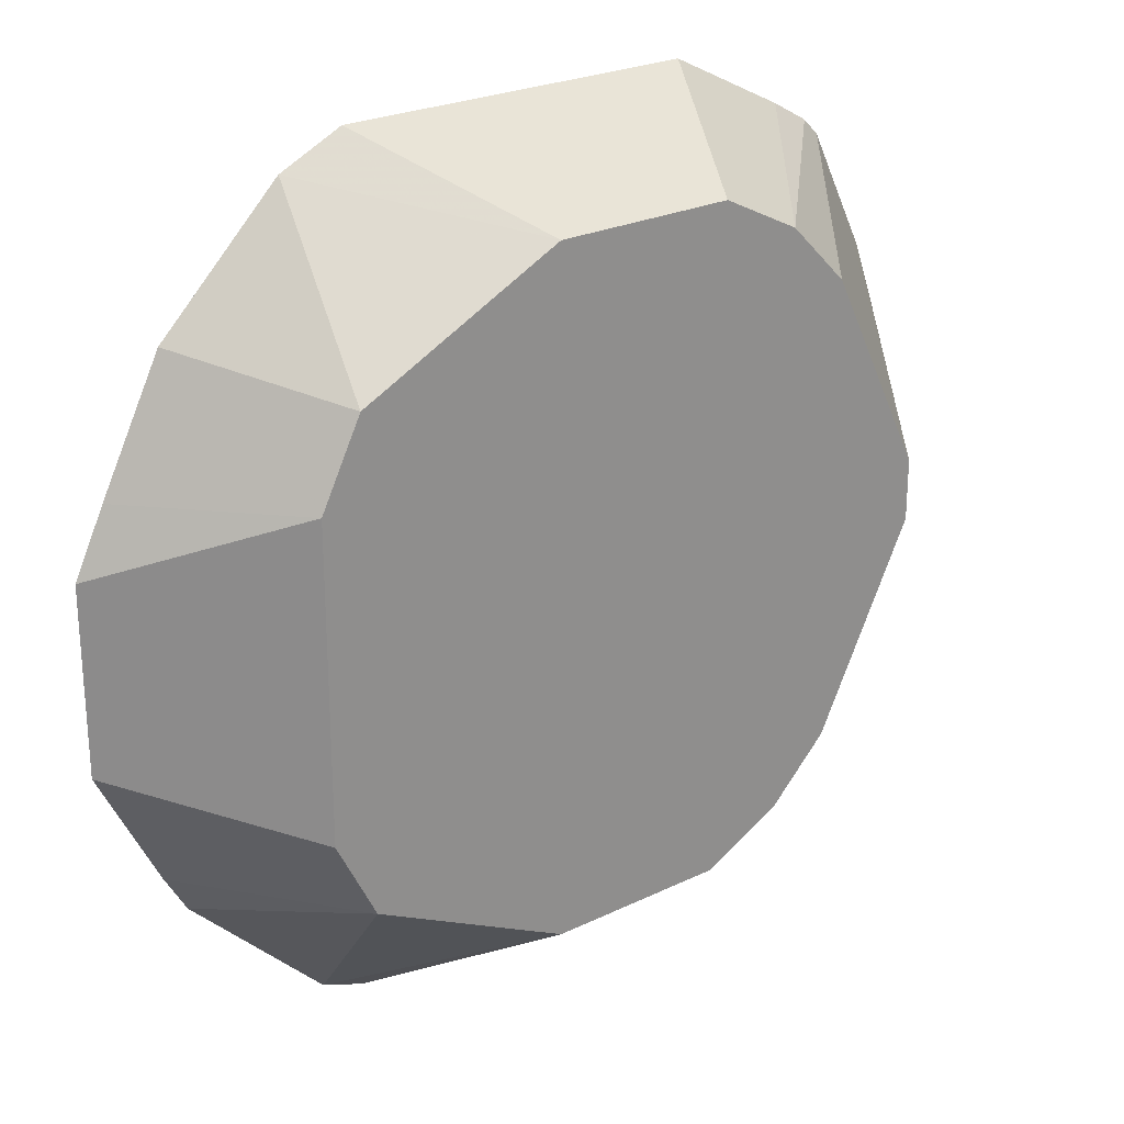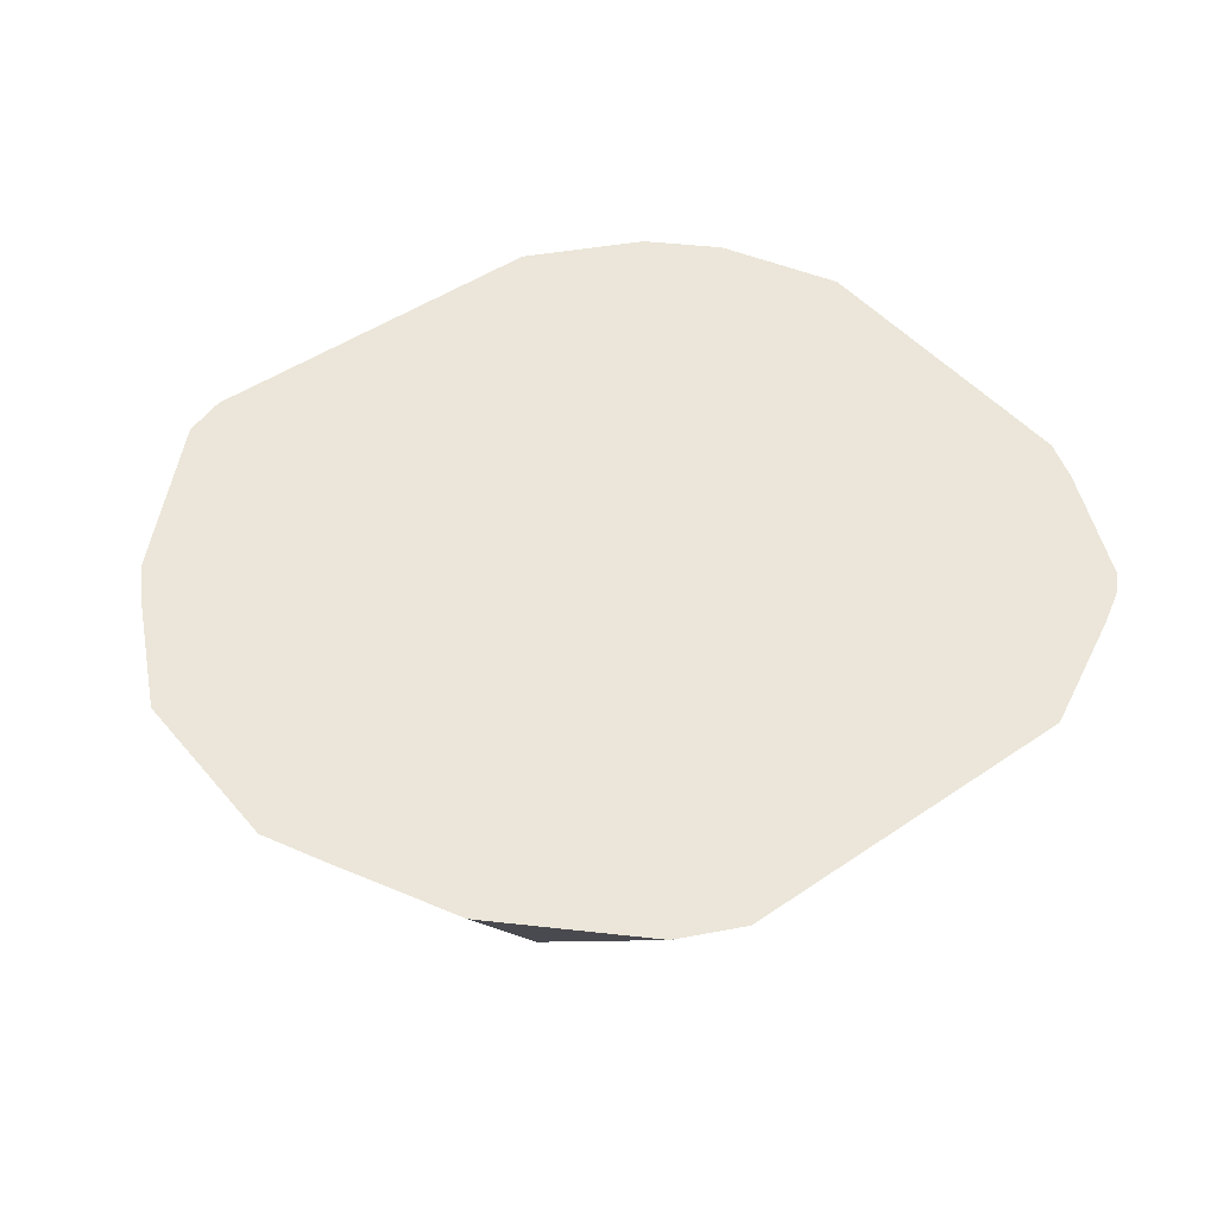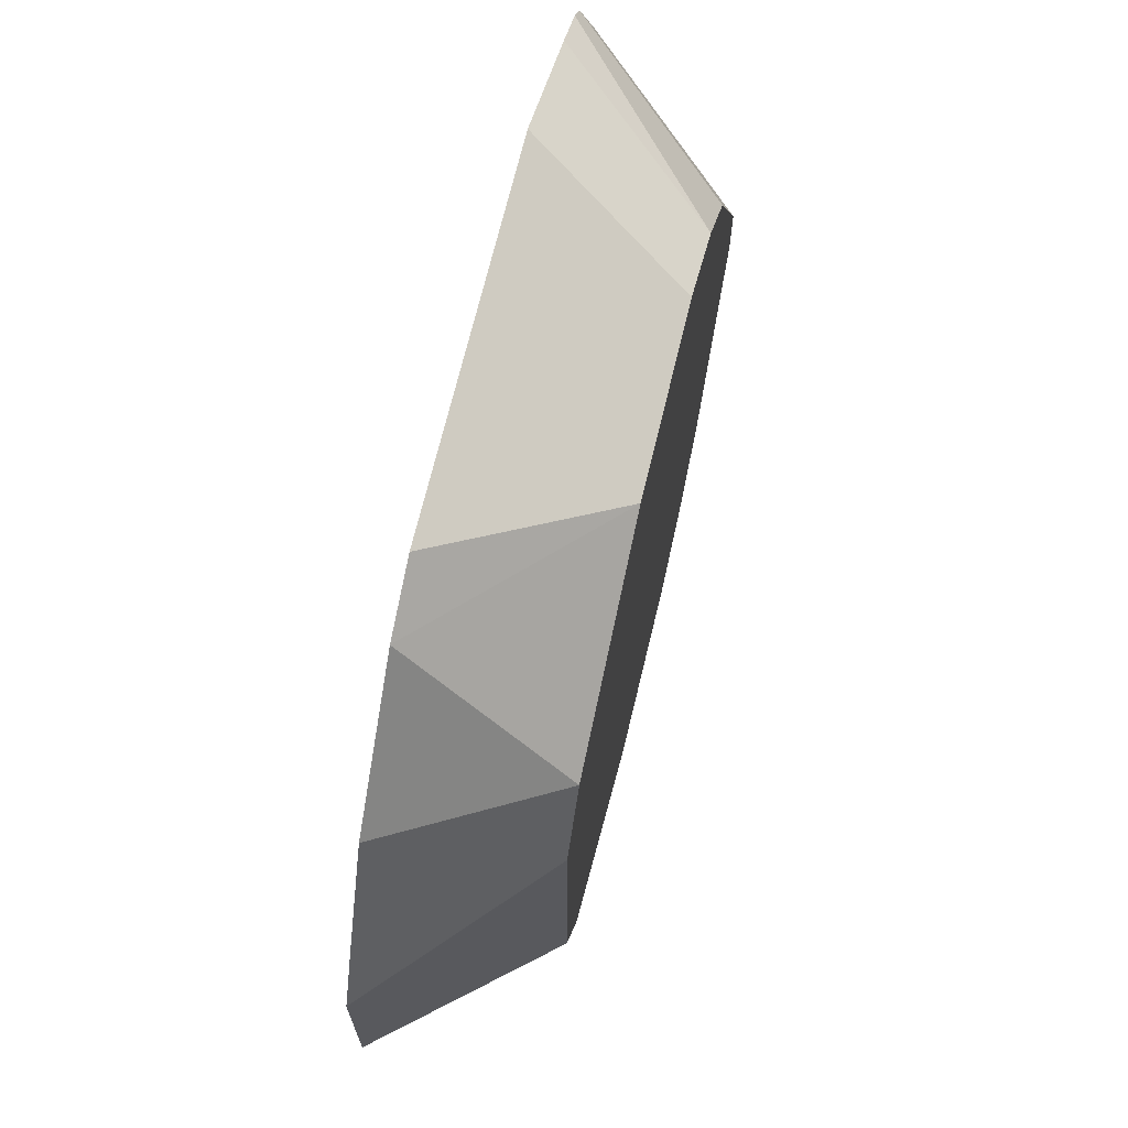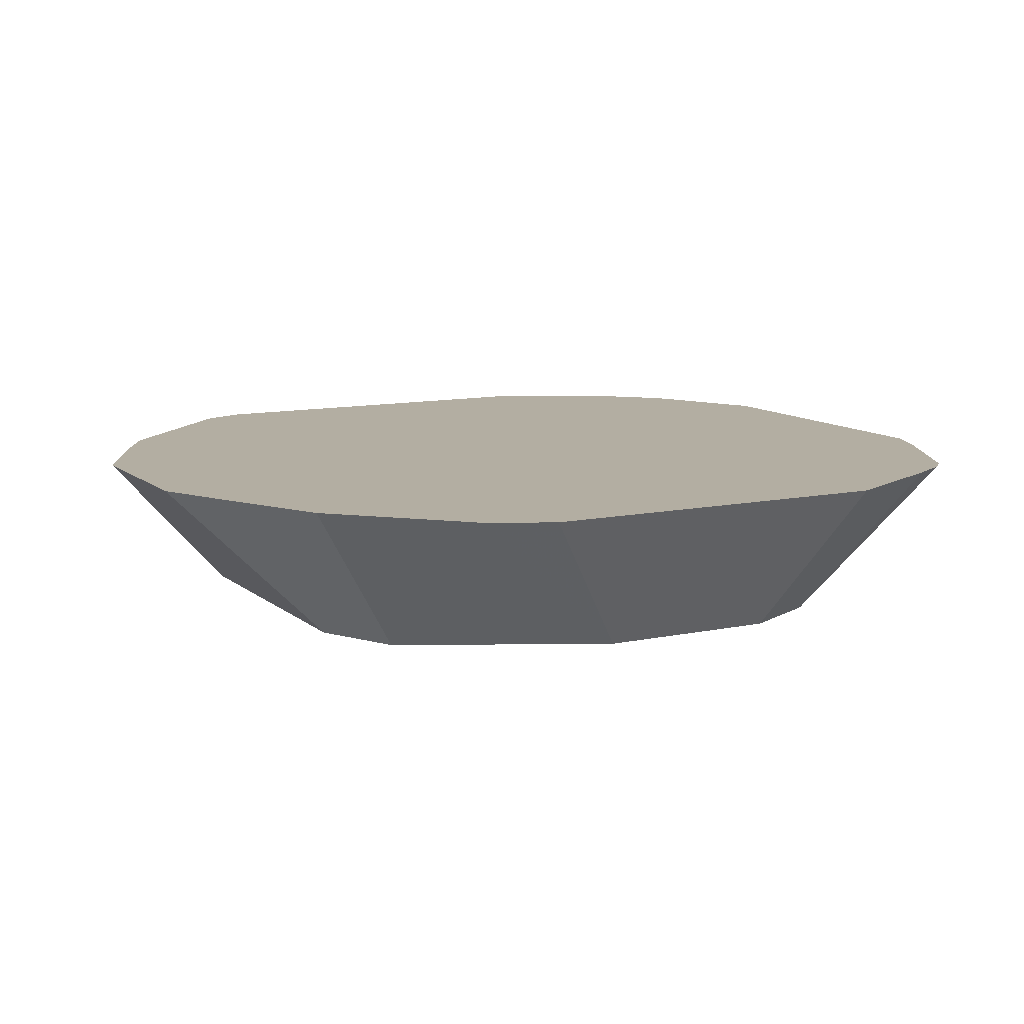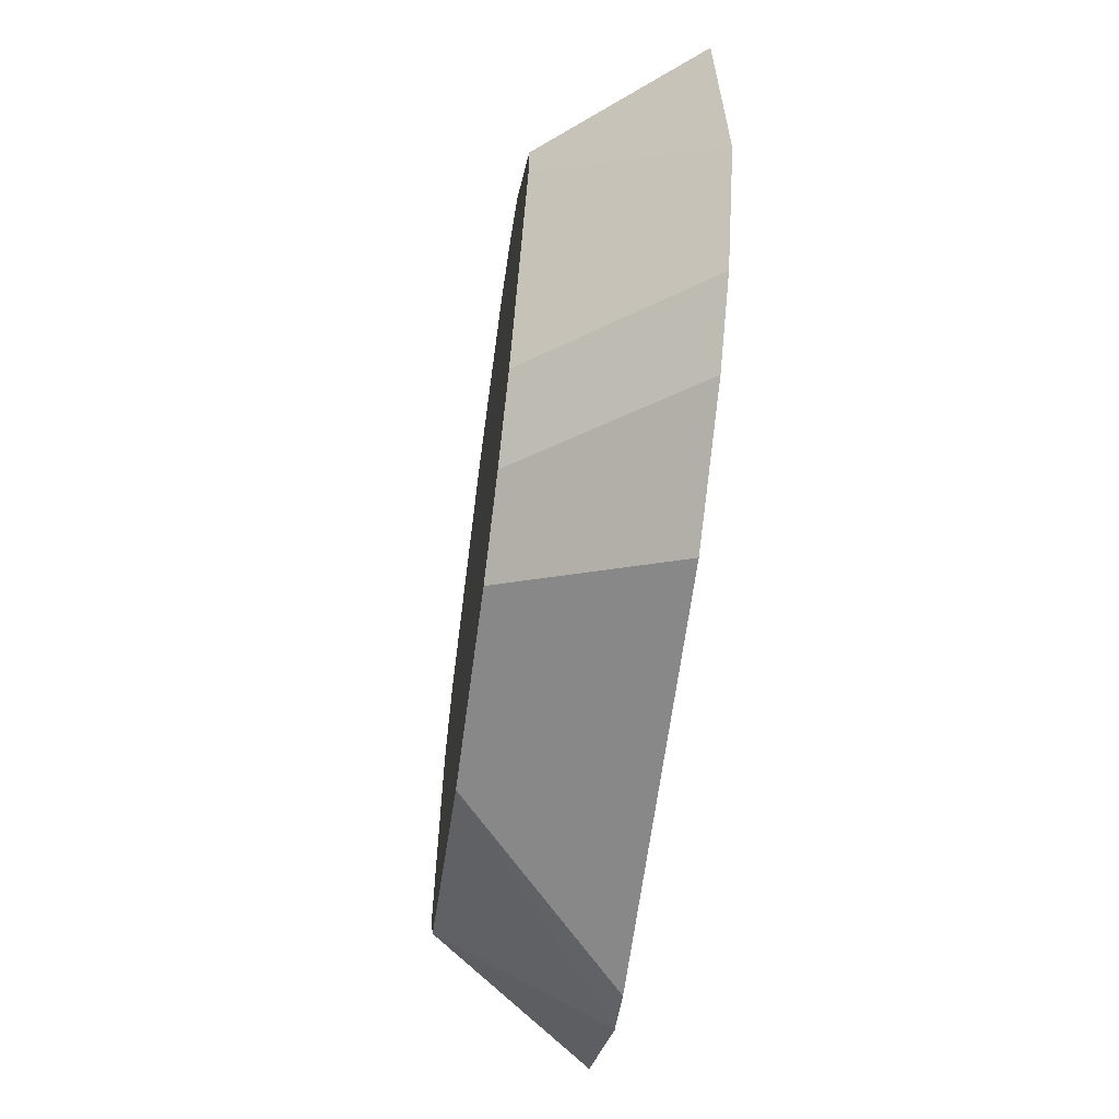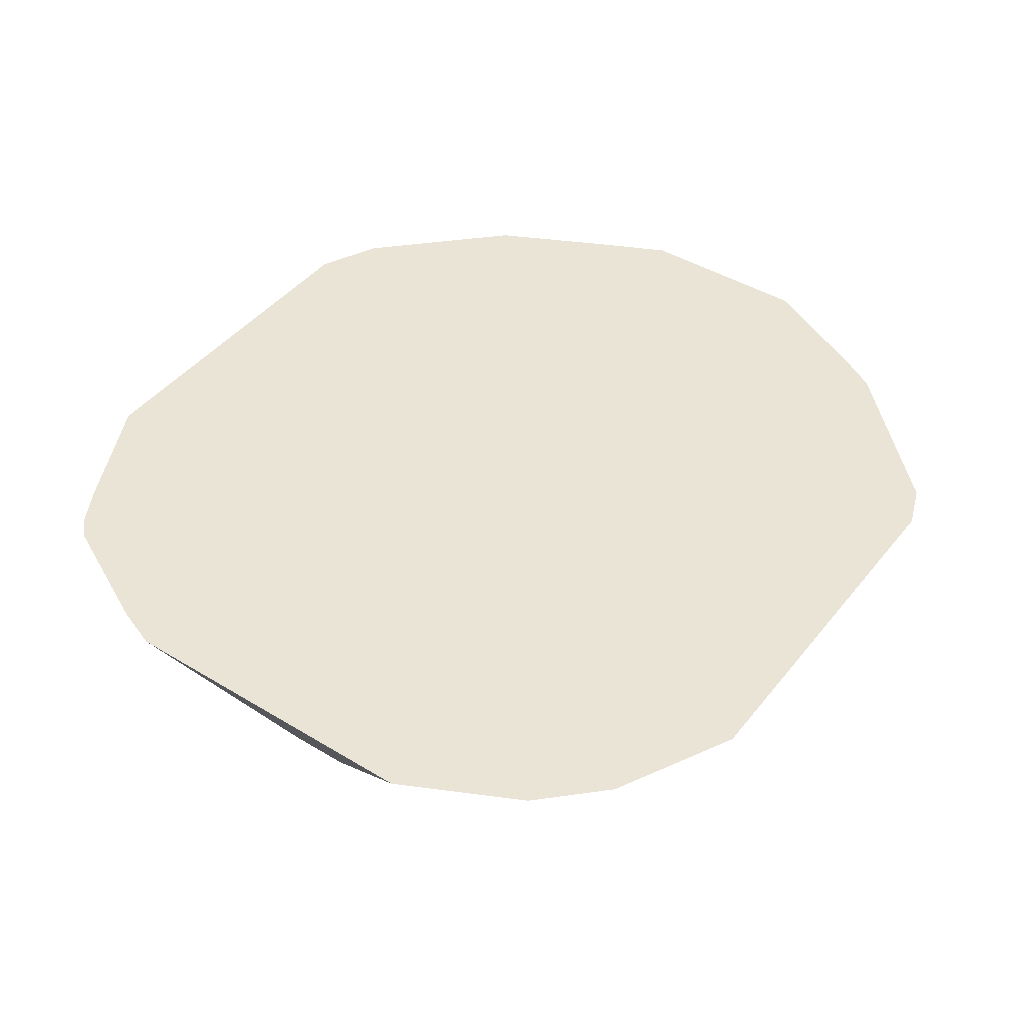
<metadata>
{"format":"obj","ext":"obj","renderer":"f3d","projection":"perspective","resolution":1024,"background":"white","views":[{"elev":24.6,"azim":-38.4,"up":"+Z"},{"elev":47.1,"azim":-37.8,"up":"+Y"},{"elev":69.2,"azim":-76.5,"up":"+Z"},{"elev":10.8,"azim":-28.0,"up":"+Y"},{"elev":-65.4,"azim":82.3,"up":"+Z"},{"elev":43.7,"azim":125.5,"up":"+Y"}]}
</metadata>
<code>
v 0.07082 -0.4174 -0.1551
v 0.1129 -0.4174 -0.134
v 0.07019 -0.4698 -0.1123
v 0.04211 -0.4698 -0.1263
v -0.06317 -0.4174 -0.1551
v 0.134 -0.4174 -0.1129
v 0.09125 -0.4698 -0.09123
v -0.02104 -0.4698 -0.1263
v -0.07847 -0.4174 -0.1493
v 0.1551 -0.4174 -0.0708
v 0.1193 -0.4698 -0.03509
v 0.09799 -0.4698 -0.07776
v -0.02535 -0.4698 -0.1242
v -0.03509 -0.4698 -0.1193
v -0.06317 -0.4698 -0.1053
v -0.08151 -0.4698 -0.09613
v -0.09125 -0.4698 -0.09123
v -0.1263 -0.4174 -0.1014
v 0.1551 -0.4174 0.0421
v 0.1263 -0.4698 -0.02106
v -0.1004 -0.4698 -0.07289
v -0.1551 -0.4174 -0.04593
v -0.134 -0.4174 -0.08806
v 0.1493 -0.4174 0.05741
v 0.1263 -0.4698 -3.57e-06
v -0.1053 -0.4698 -0.06316
v -0.1551 -0.4174 0.01723
v 0.1436 -0.4174 0.06893
v 0.1193 -0.4698 0.01403
v -0.1053 -0.4698 0.0421
v -0.1445 -0.4174 0.03921
v 0.1283 -0.4174 0.09951
v 0.09125 -0.4698 0.07017
v -0.1021 -0.4698 0.04855
v -0.1235 -0.4174 0.08135
v -0.09125 -0.4698 0.07017
v 0.1225 -0.4174 0.1053
v 0.07019 -0.4698 0.09125
v -0.08136 -0.4174 0.1235
v -0.0772 -0.4698 0.07722
v 0.1091 -0.4174 0.1129
v 0.067 -0.4174 0.134
v 0.05185 -0.4698 0.1004
v -0.06317 -0.4698 0.08423
v -0.04857 -0.4698 0.09153
v -0.03509 -0.4698 0.09827
v -0.0275 -0.4698 0.1021
v -0.02104 -0.4698 0.1053
v -0.05935 -0.4174 0.134
v 0.04211 -0.4698 0.1053
f 22 26 30
f 19 24 25
f 17 23 18
f 17 22 23
f 17 21 22
f 10 20 11
f 10 25 20
f 10 19 25
f 21 26 22
f 9 17 18
f 6 12 7
f 9 15 16
f 9 14 15
f 9 13 14
f 8 13 9
f 6 11 12
f 6 10 11
f 5 8 9
f 22 30 27
f 3 8 4
f 3 6 7
f 9 16 17
f 24 28 25
f 39 40 44
f 27 30 31
f 3 13 8
f 42 48 50
f 42 49 48
f 42 50 43
f 39 48 49
f 39 47 48
f 39 46 47
f 39 45 46
f 39 44 45
f 38 41 42
f 38 42 43
f 37 41 38
f 36 40 39
f 35 36 39
f 33 37 38
f 32 37 33
f 31 36 35
f 31 34 36
f 30 34 31
f 28 33 29
f 28 32 33
f 25 28 29
f 3 14 13
f 1 8 5
f 3 16 15
f 1 19 10
f 1 24 19
f 1 28 24
f 1 32 28
f 1 37 32
f 1 41 37
f 1 42 41
f 1 49 42
f 1 39 49
f 1 10 6
f 1 35 39
f 1 27 31
f 1 22 27
f 1 23 22
f 1 18 23
f 1 9 18
f 3 15 14
f 1 4 8
f 1 3 4
f 1 2 3
f 1 31 35
f 1 6 2
f 1 5 9
f 3 7 12
f 2 6 3
f 3 17 16
f 3 26 21
f 3 30 26
f 3 34 30
f 3 36 34
f 3 40 36
f 3 44 40
f 3 45 44
f 3 46 45
f 3 21 17
f 3 48 47
f 3 47 46
f 3 20 25
f 3 25 29
f 3 29 33
f 3 11 20
f 3 38 43
f 3 43 50
f 3 50 48
f 3 33 38
f 3 12 11

</code>
